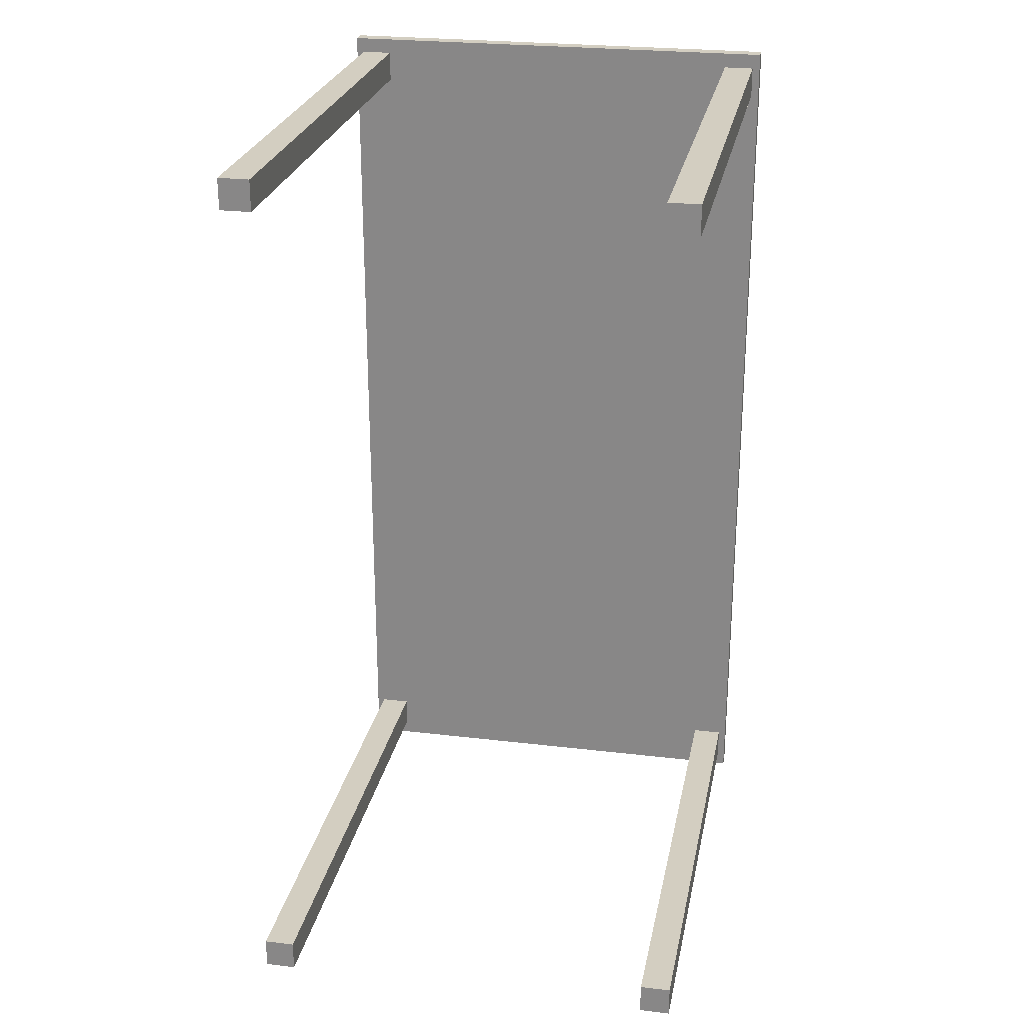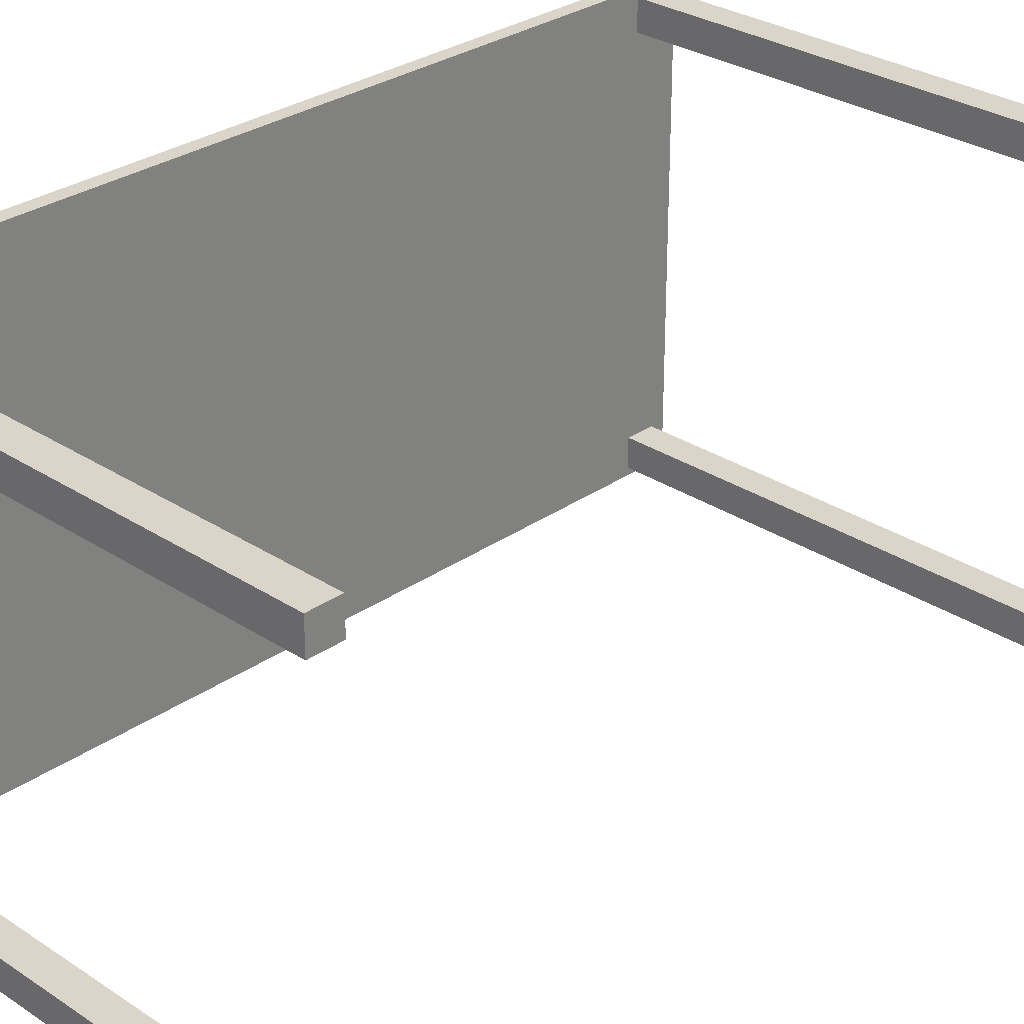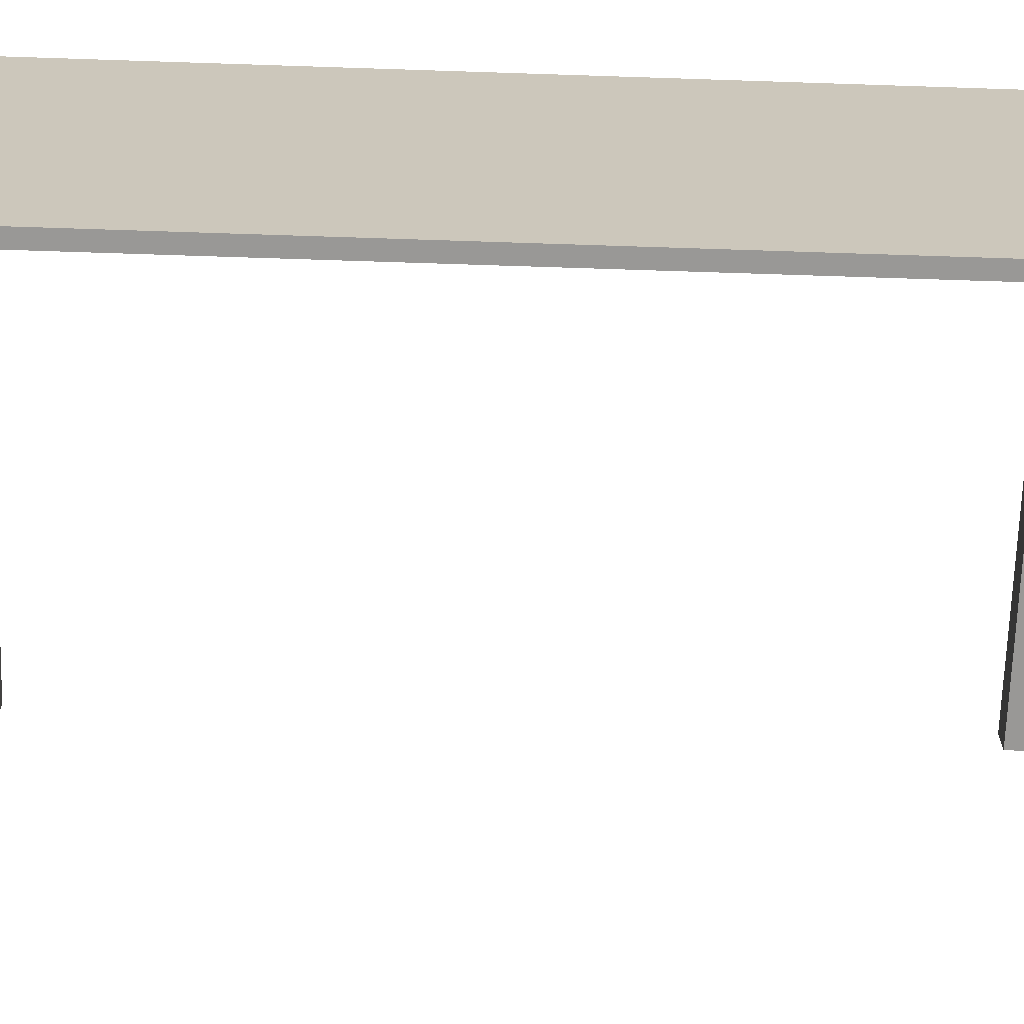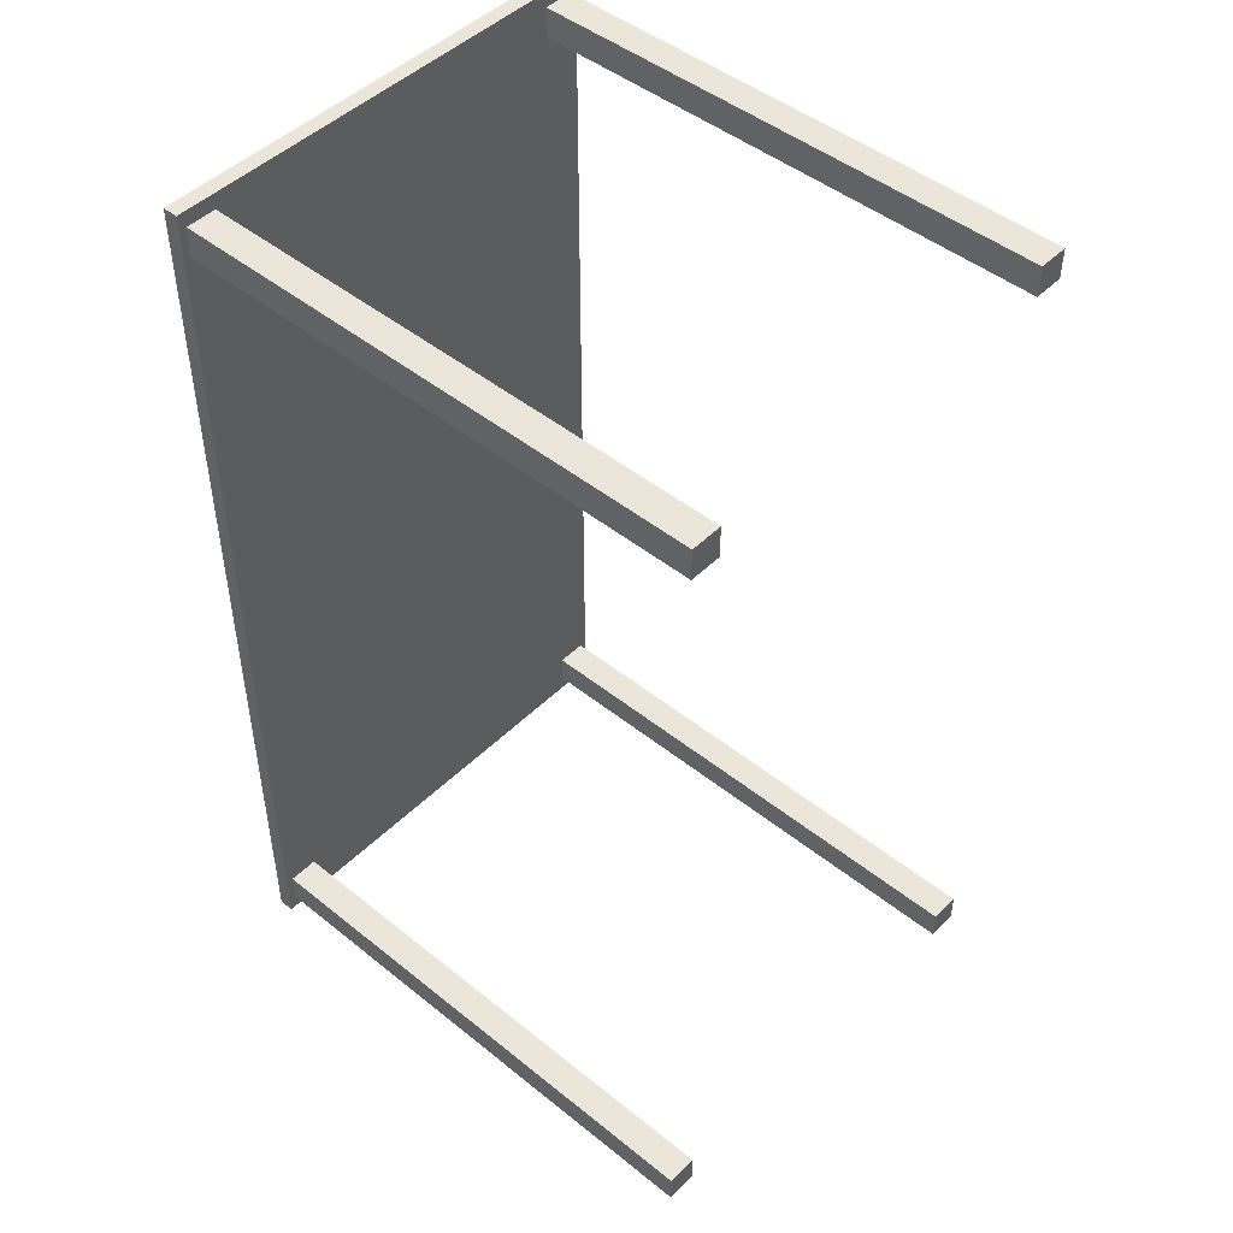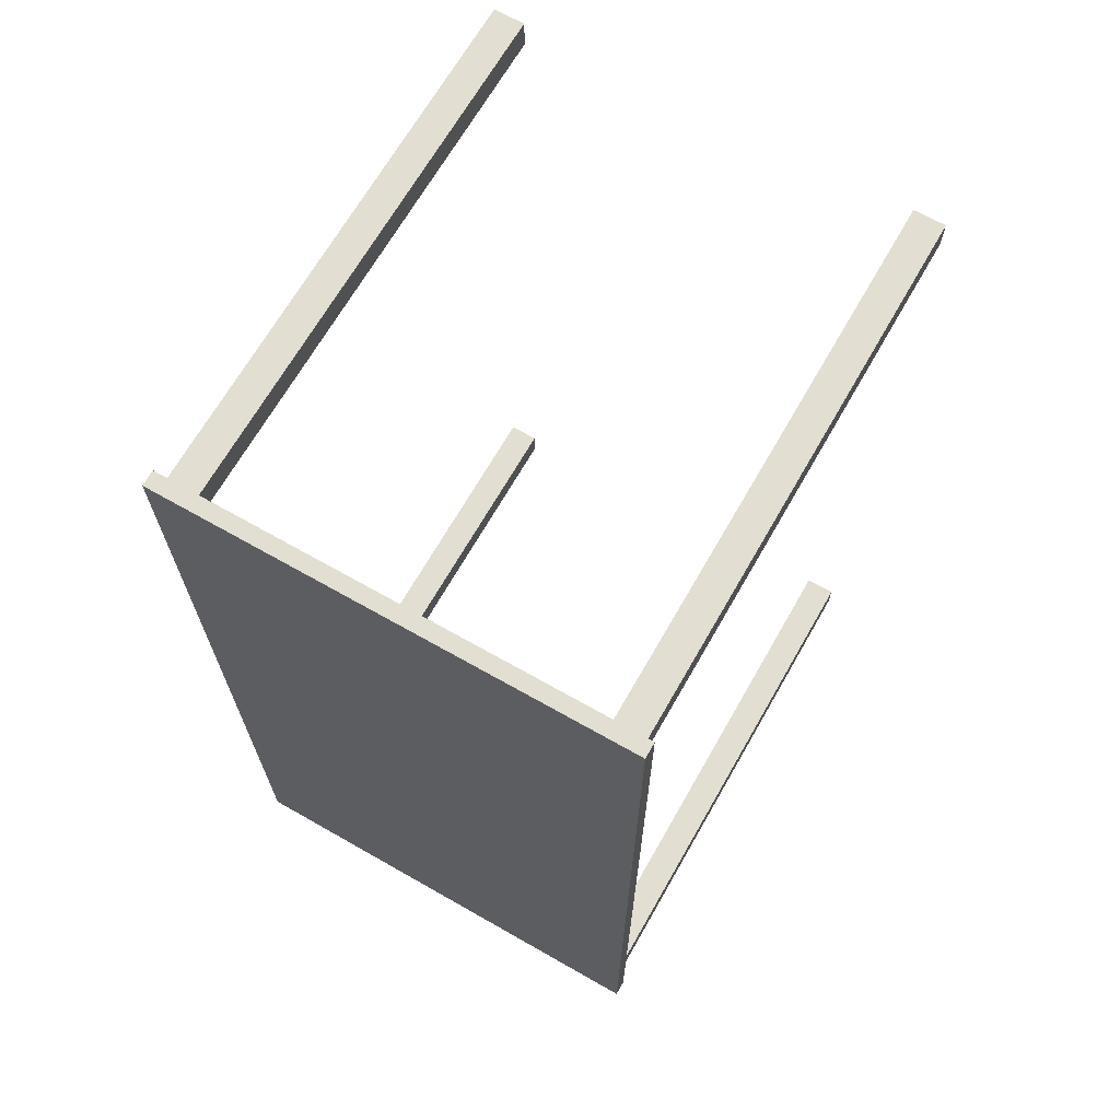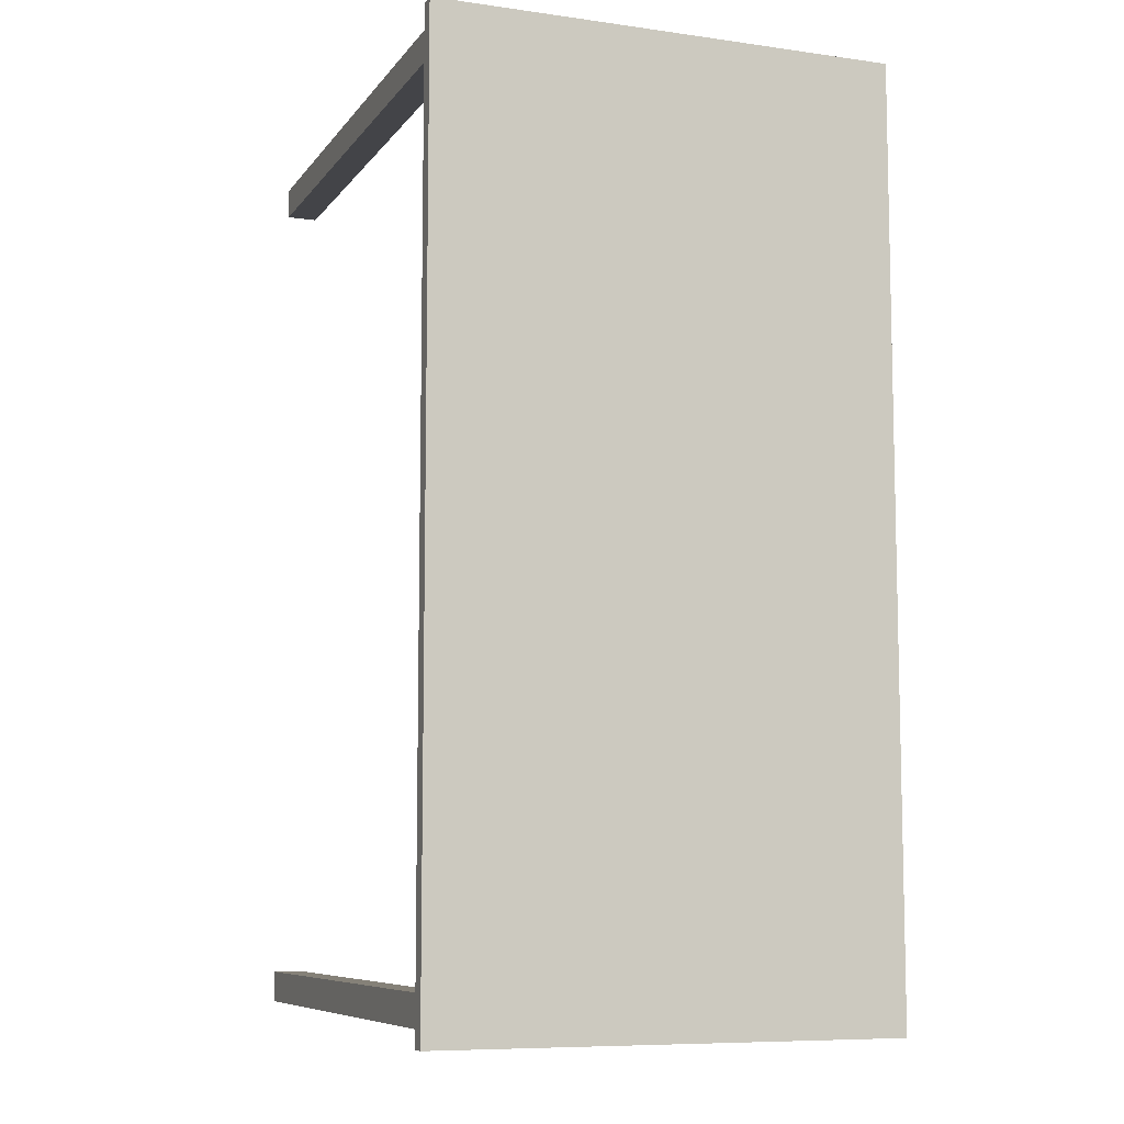
<metadata>
{"format":"obj","ext":"obj","renderer":"f3d","projection":"perspective","resolution":1024,"background":"white","views":[{"elev":25.3,"azim":-79.1,"up":"+Y"},{"elev":29.4,"azim":-135.8,"up":"+Z"},{"elev":-68.6,"azim":88.1,"up":"+Z"},{"elev":47.3,"azim":-137.8,"up":"+Y"},{"elev":67.9,"azim":119.7,"up":"+Y"},{"elev":-8.3,"azim":69.1,"up":"+Y"}]}
</metadata>
<code>
o mat1
v 0 -0.54 0.29
v 0 -0.58 0.29
v 0.7 -0.58 0.29
v 0.7 -0.54 0.29
v 0 -0.58 0.25
v 0.7 -0.58 0.25
v 0 -0.54 0.25
v 0.7 -0.54 0.25
v 0.7 0.54 0.29
v 0.7 0.58 0.29
v -0 0.58 0.29
v -0 0.54 0.29
v 0.7 0.58 0.25
v -0 0.58 0.25
v 0.7 0.54 0.25
v -0 0.54 0.25
v 0.7 -0.54 -0.29
v 0.7 -0.58 -0.29
v 0 -0.58 -0.29
v 0 -0.54 -0.29
v 0.7 -0.58 -0.25
v 0 -0.58 -0.25
v 0.7 -0.54 -0.25
v 0 -0.54 -0.25
v -0 0.54 -0.29
v -0 0.58 -0.29
v 0.7 0.58 -0.29
v 0.7 0.54 -0.29
v -0 0.58 -0.25
v 0.7 0.58 -0.25
v -0 0.54 -0.25
v 0.7 0.54 -0.25
f 1 2 3 4
f 2 5 6 3
f 5 7 8 6
f 7 1 4 8
f 4 3 6 8
f 7 5 2 1
f 9 10 11 12
f 10 13 14 11
f 13 15 16 14
f 15 9 12 16
f 15 13 10 9
f 12 11 14 16
f 17 18 19 20
f 18 21 22 19
f 21 23 24 22
f 23 17 20 24
f 23 21 18 17
f 20 19 22 24
f 25 26 27 28
f 26 29 30 27
f 29 31 32 30
f 31 25 28 32
f 28 27 30 32
f 31 29 26 25
o mat2
v 0.69 0.6 0.3
v 0.69 -0.6 0.3
v 0.71 -0.6 0.3
v 0.71 0.6 0.3
v 0.69 -0.6 -0.3
v 0.71 -0.6 -0.3
v 0.69 0.6 -0.3
v 0.71 0.6 -0.3
f 33 34 35 36
f 34 37 38 35
f 37 39 40 38
f 39 33 36 40
f 36 35 38 40
f 39 37 34 33

</code>
